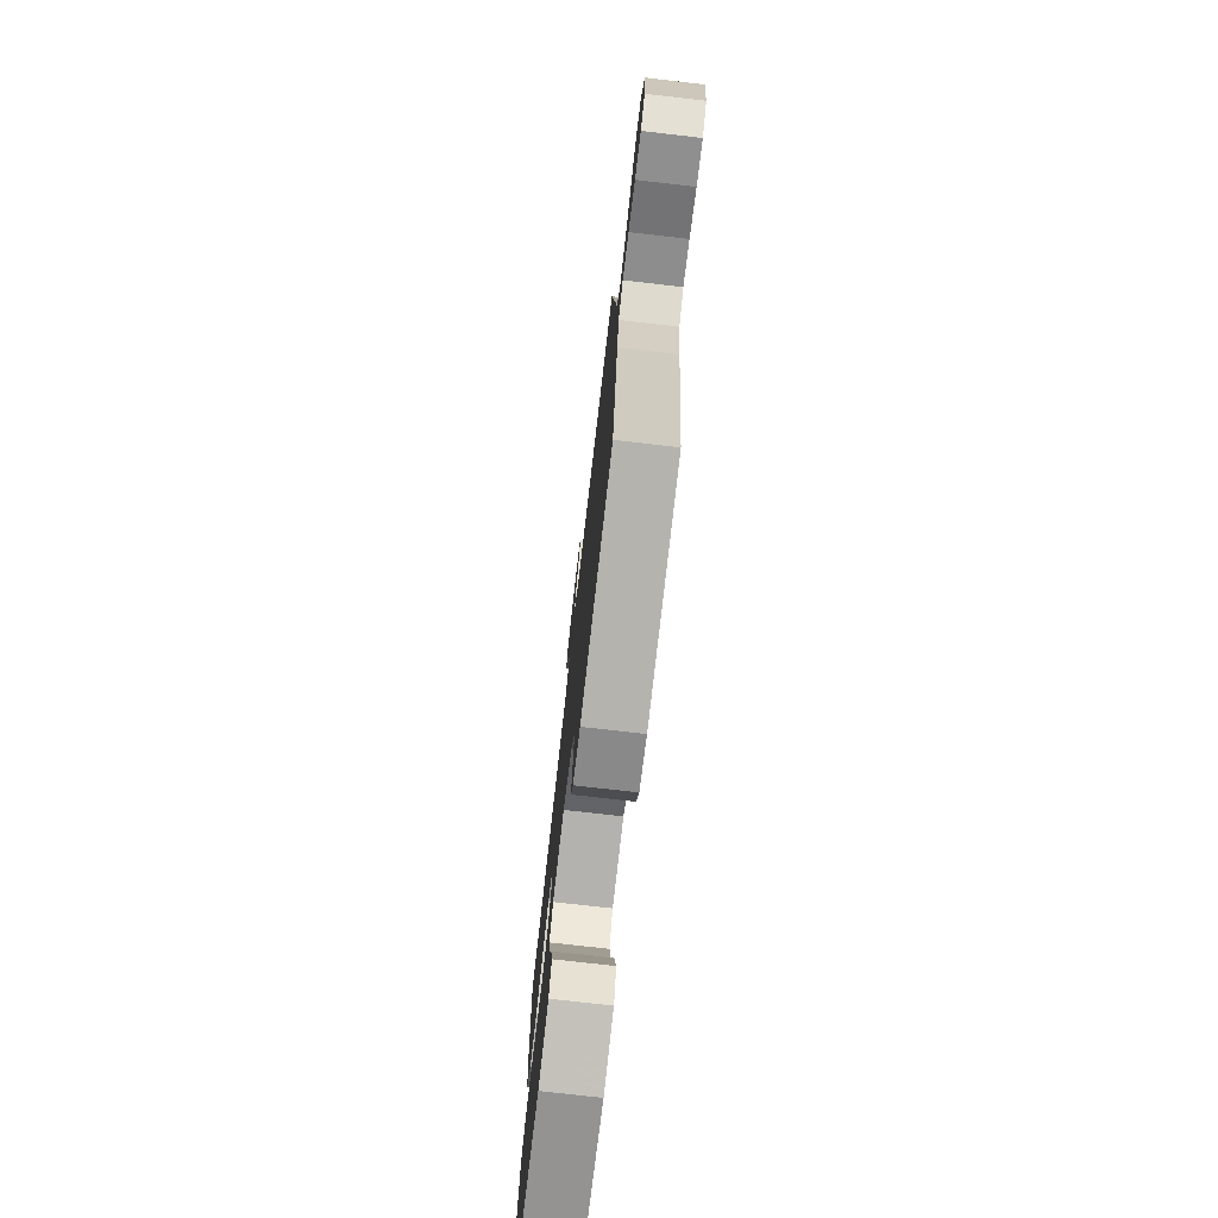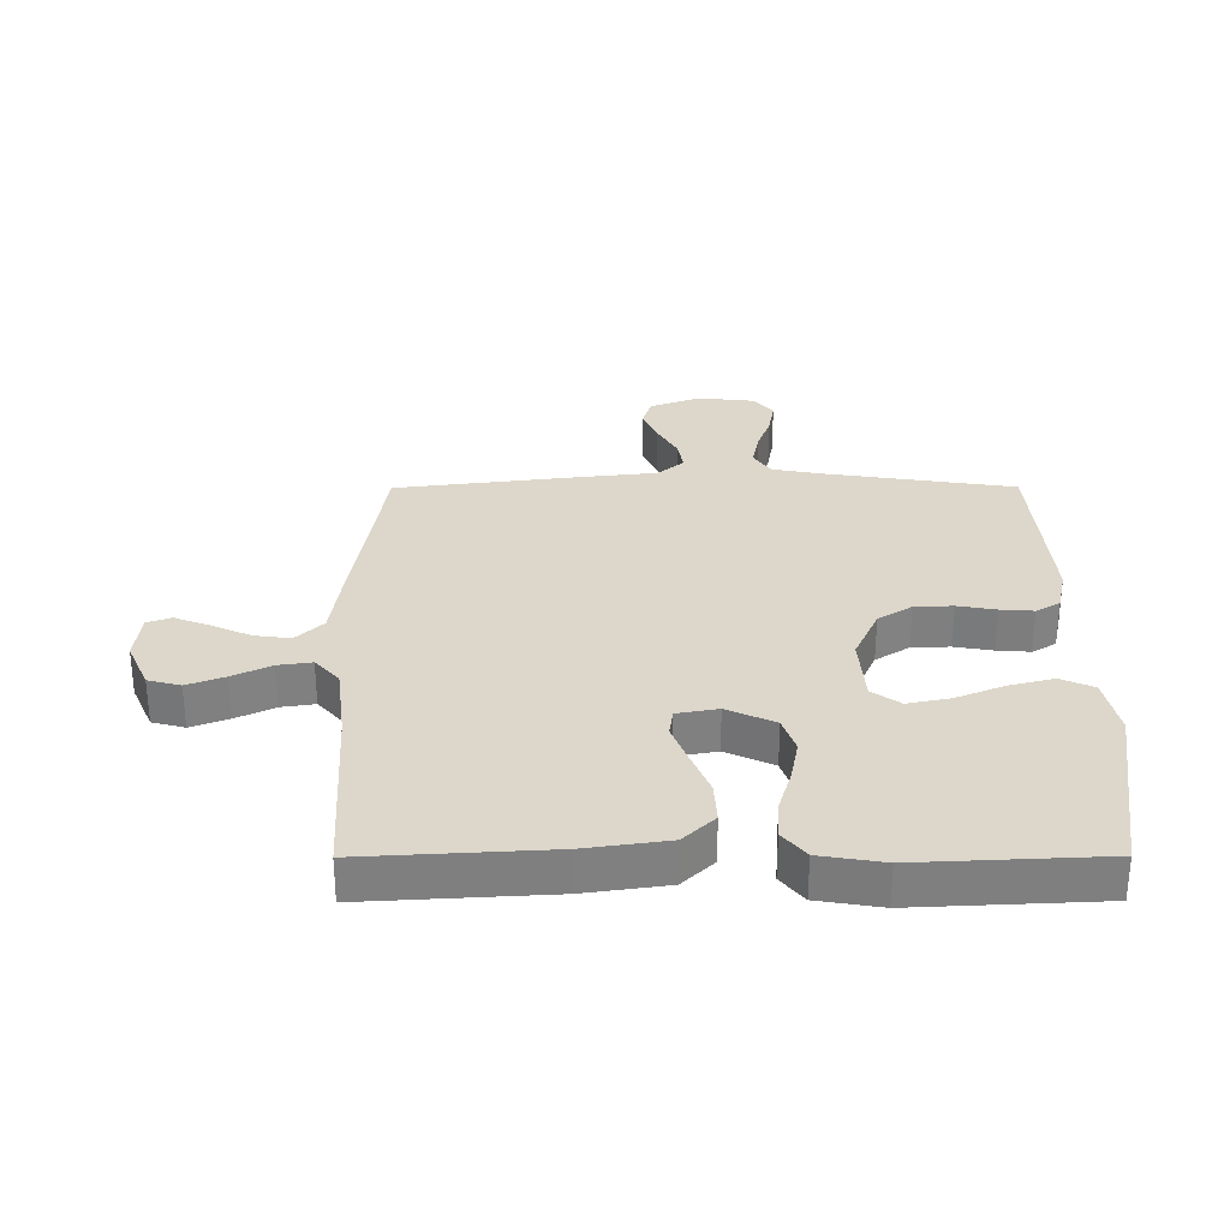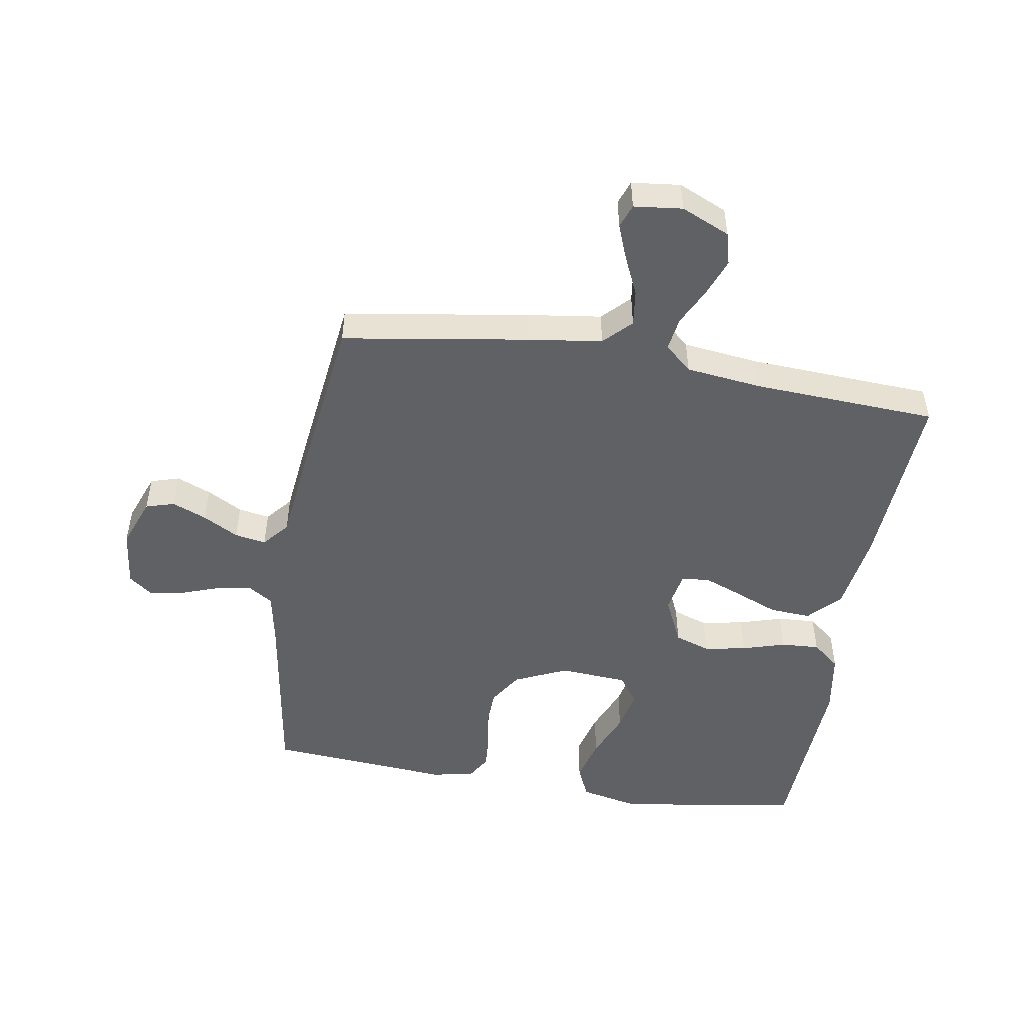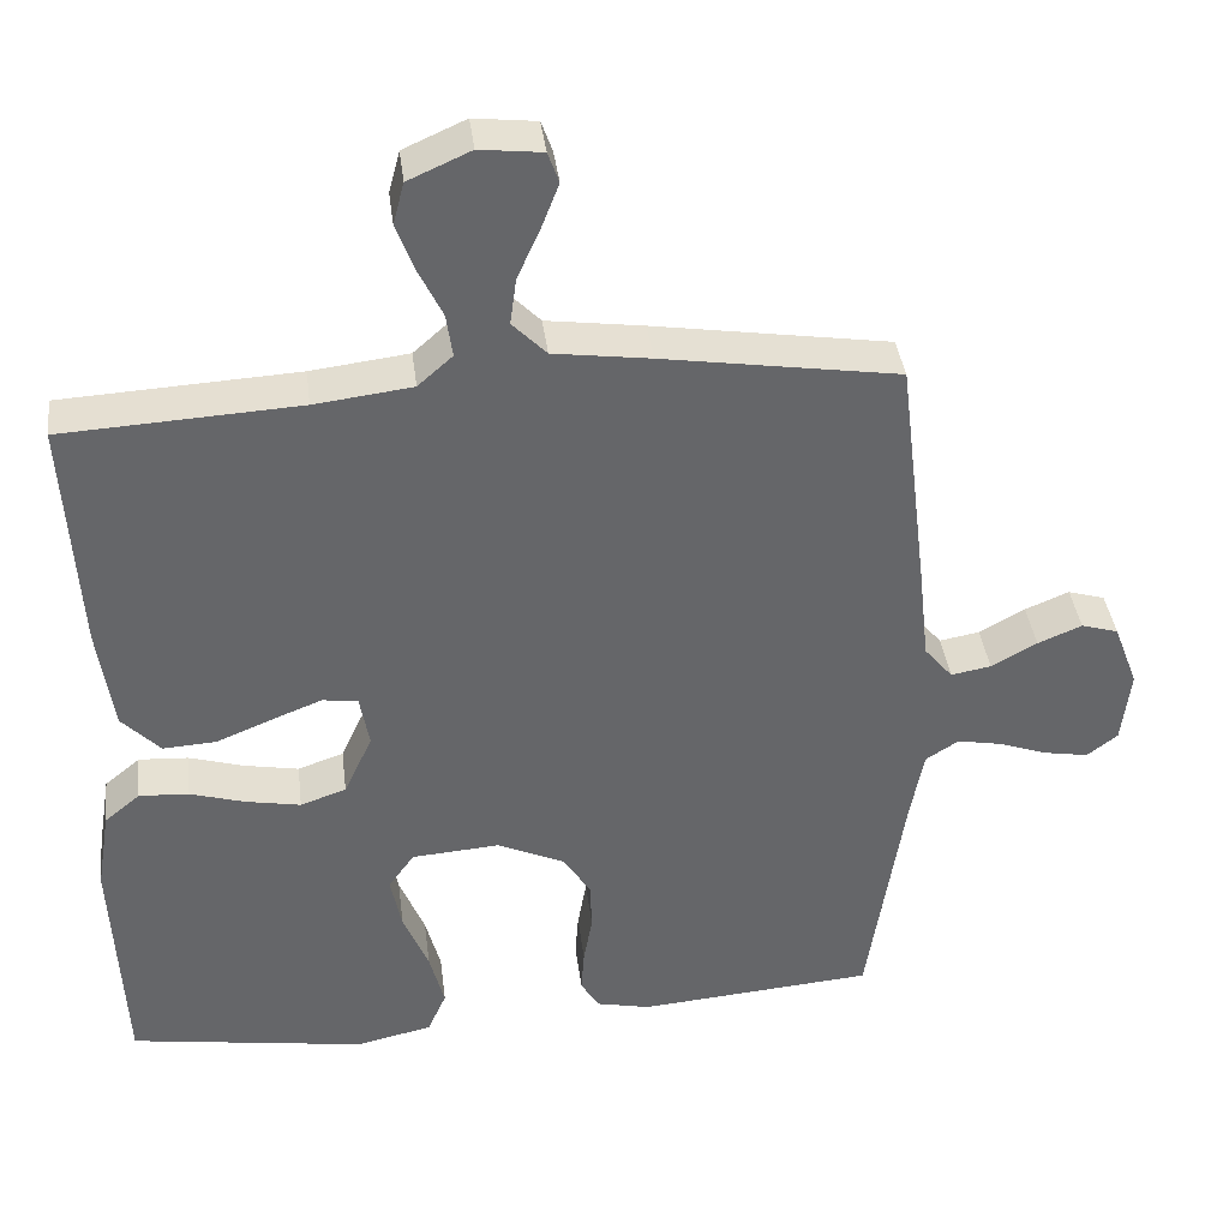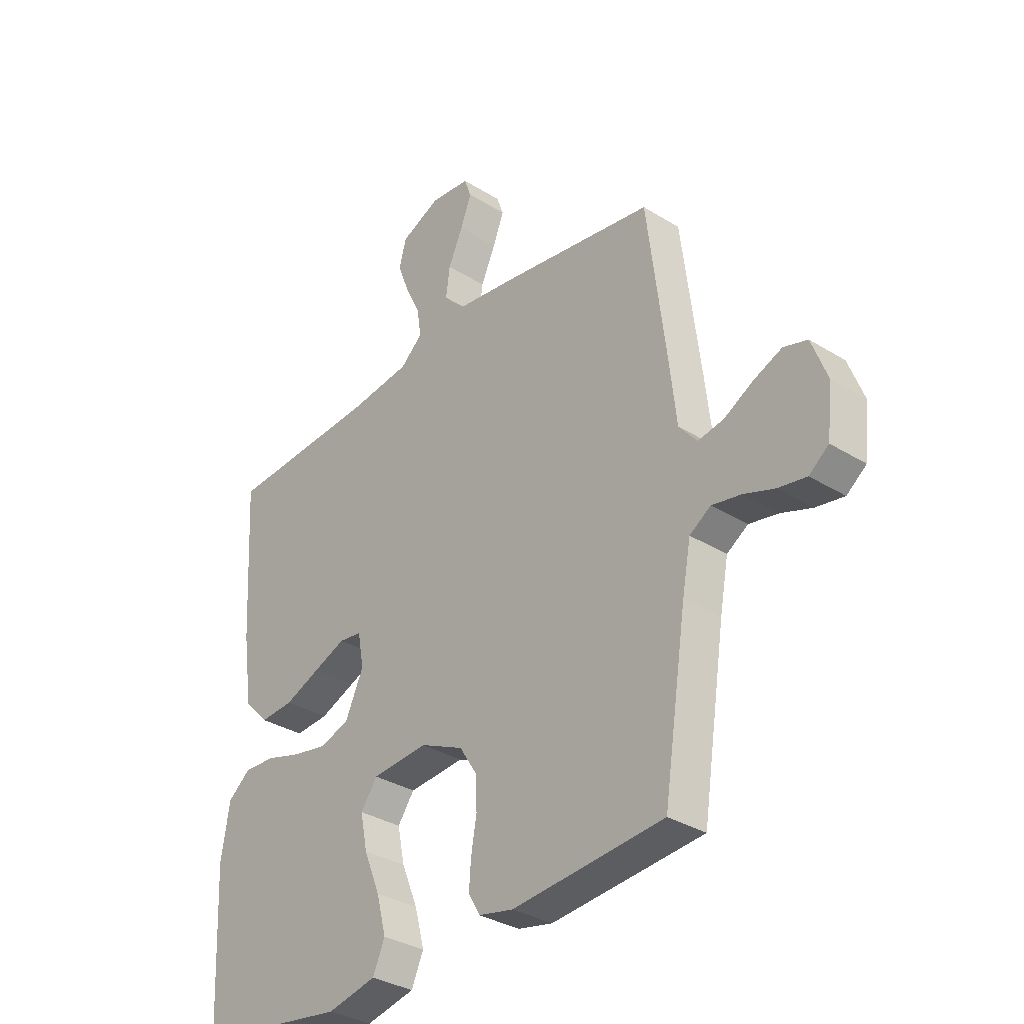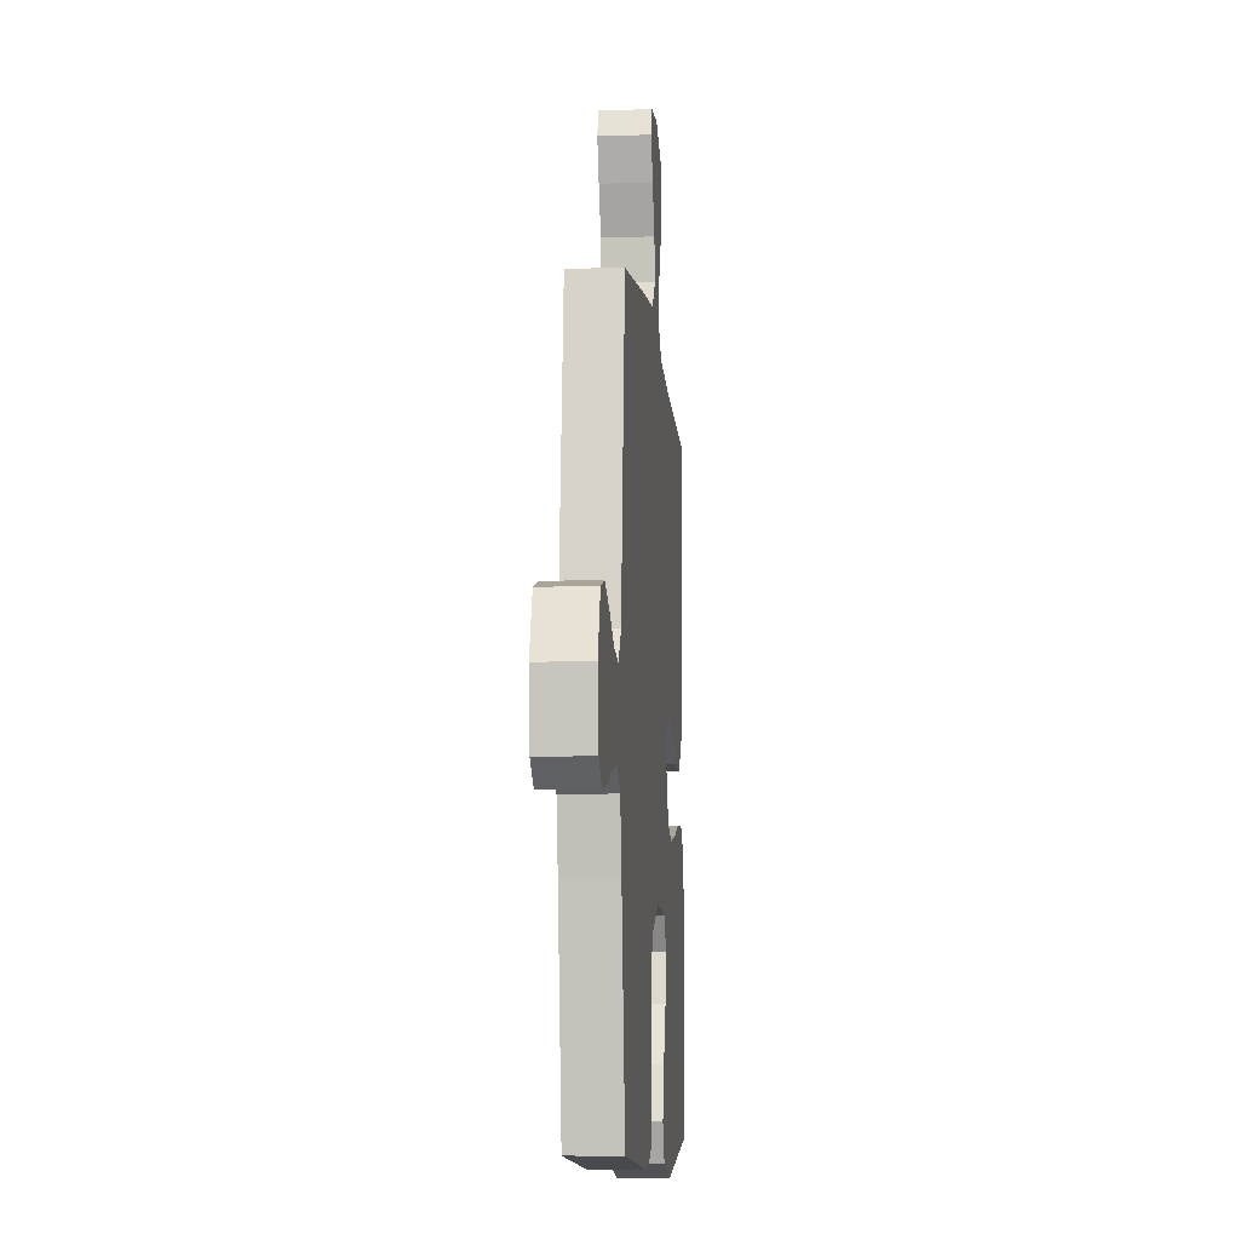
<metadata>
{"format":"obj","ext":"obj","renderer":"f3d","projection":"perspective","resolution":1024,"background":"white","views":[{"elev":-75.6,"azim":-96.5,"up":"+Z"},{"elev":30.4,"azim":89.8,"up":"+Y"},{"elev":-49.4,"azim":-9.4,"up":"+Y"},{"elev":38.5,"azim":172.9,"up":"+Z"},{"elev":-33.2,"azim":-130.5,"up":"+Z"},{"elev":-8.7,"azim":-85.1,"up":"+Z"}]}
</metadata>
<code>
v -0.5 0.07 -0.5
v -0.546 0.07 -0.2
v -0.563 0.07 -0.109
v -0.605 0.07 -0.082
v -0.662 0.07 -0.093
v -0.724 0.07 -0.115
v -0.78 0.07 -0.125
v -0.819 0.07 -0.095
v -0.83 0.07 0
v -0.799 0.07 0.082
v -0.752 0.07 0.096
v -0.696 0.07 0.073
v -0.638 0.07 0.041
v -0.587 0.07 0.032
v -0.551 0.07 0.075
v -0.537 0.07 0.2
v -0.5 0.07 0.5
v -0.2 0.07 0.547
v -0.077 0.07 0.564
v -0.034 0.07 0.608
v -0.042 0.07 0.667
v -0.071 0.07 0.731
v -0.093 0.07 0.788
v -0.079 0.07 0.827
v 0 0.07 0.836
v 0.079 0.07 0.801
v 0.093 0.07 0.748
v 0.07 0.07 0.687
v 0.04 0.07 0.625
v 0.032 0.07 0.57
v 0.076 0.07 0.531
v 0.2 0.07 0.516
v 0.5 0.07 0.5
v 0.483 0.07 0.2
v 0.464 0.07 0.066
v 0.415 0.07 0.015
v 0.348 0.07 0.019
v 0.277 0.07 0.048
v 0.213 0.07 0.073
v 0.168 0.07 0.067
v 0.156 0.07 0
v 0.192 0.07 -0.078
v 0.25 0.07 -0.098
v 0.319 0.07 -0.085
v 0.389 0.07 -0.064
v 0.452 0.07 -0.06
v 0.497 0.07 -0.097
v 0.514 0.07 -0.2
v 0.5 0.07 -0.5
v 0.2 0.07 -0.546
v 0.103 0.07 -0.525
v 0.079 0.07 -0.471
v 0.098 0.07 -0.398
v 0.13 0.07 -0.32
v 0.144 0.07 -0.251
v 0.111 0.07 -0.205
v 0 0.07 -0.197
v -0.086 0.07 -0.236
v -0.121 0.07 -0.291
v -0.123 0.07 -0.353
v -0.112 0.07 -0.416
v -0.108 0.07 -0.47
v -0.131 0.07 -0.509
v -0.2 0.07 -0.524
v -0.5 0 -0.5
v -0.546 0 -0.2
v -0.563 0 -0.109
v -0.605 0 -0.082
v -0.662 0 -0.093
v -0.724 0 -0.115
v -0.78 0 -0.125
v -0.819 0 -0.095
v -0.83 0 0
v -0.799 0 0.082
v -0.752 0 0.096
v -0.696 0 0.073
v -0.638 0 0.041
v -0.587 0 0.032
v -0.551 0 0.075
v -0.537 0 0.2
v -0.5 0 0.5
v -0.2 0 0.547
v -0.077 0 0.564
v -0.034 0 0.608
v -0.042 0 0.667
v -0.071 0 0.731
v -0.093 0 0.788
v -0.079 0 0.827
v 0 0 0.836
v 0.079 0 0.801
v 0.093 0 0.748
v 0.07 0 0.687
v 0.04 0 0.625
v 0.032 0 0.57
v 0.076 0 0.531
v 0.2 0 0.516
v 0.5 0 0.5
v 0.483 0 0.2
v 0.464 0 0.066
v 0.415 0 0.015
v 0.348 0 0.019
v 0.277 0 0.048
v 0.213 0 0.073
v 0.168 0 0.067
v 0.156 0 0
v 0.192 0 -0.078
v 0.25 0 -0.098
v 0.319 0 -0.085
v 0.389 0 -0.064
v 0.452 0 -0.06
v 0.497 0 -0.097
v 0.514 0 -0.2
v 0.5 0 -0.5
v 0.2 0 -0.546
v 0.103 0 -0.525
v 0.079 0 -0.471
v 0.098 0 -0.398
v 0.13 0 -0.32
v 0.144 0 -0.251
v 0.111 0 -0.205
v 0 0 -0.197
v -0.086 0 -0.236
v -0.121 0 -0.291
v -0.123 0 -0.353
v -0.112 0 -0.416
v -0.108 0 -0.47
v -0.131 0 -0.509
v -0.2 0 -0.524
f 63 64 1 2
f 60 61 62 63
f 59 60 63 2
f 58 59 2 3
f 57 58 3 4
f 56 57 4
f 51 52 53 54
f 51 54 55
f 50 51 55
f 49 50 55
f 48 49 55 56
f 44 45 46 47
f 43 44 47 48
f 42 43 48 56
f 35 36 37 38
f 35 38 39
f 32 33 34 35
f 31 32 35 39
f 30 31 39 40
f 26 27 28 29
f 24 25 26 29
f 24 29 30
f 21 22 23 24
f 21 24 30 40
f 16 17 18 19
f 15 16 19
f 14 15 19 20
f 10 11 12 13
f 8 9 10 13
f 8 13 14
f 5 6 7 8
f 4 5 8 14
f 41 42 56 4
f 20 21 40 41
f 4 14 20 41
f 66 65 128 127
f 127 126 125 124
f 66 127 124 123
f 67 66 123 122
f 68 67 122 121
f 68 121 120
f 118 117 116 115
f 119 118 115
f 119 115 114
f 119 114 113
f 120 119 113 112
f 111 110 109 108
f 112 111 108 107
f 120 112 107 106
f 102 101 100 99
f 103 102 99
f 99 98 97 96
f 103 99 96 95
f 104 103 95 94
f 93 92 91 90
f 93 90 89 88
f 94 93 88
f 88 87 86 85
f 104 94 88 85
f 83 82 81 80
f 83 80 79
f 84 83 79 78
f 77 76 75 74
f 77 74 73 72
f 78 77 72
f 72 71 70 69
f 78 72 69 68
f 68 120 106 105
f 105 104 85 84
f 105 84 78 68
f 1 65 66 2
f 2 66 67 3
f 3 67 68 4
f 4 68 69 5
f 5 69 70 6
f 6 70 71 7
f 7 71 72 8
f 8 72 73 9
f 9 73 74 10
f 10 74 75 11
f 11 75 76 12
f 12 76 77 13
f 13 77 78 14
f 14 78 79 15
f 15 79 80 16
f 16 80 81 17
f 17 81 82 18
f 18 82 83 19
f 19 83 84 20
f 20 84 85 21
f 21 85 86 22
f 22 86 87 23
f 23 87 88 24
f 24 88 89 25
f 25 89 90 26
f 26 90 91 27
f 27 91 92 28
f 28 92 93 29
f 29 93 94 30
f 30 94 95 31
f 31 95 96 32
f 32 96 97 33
f 33 97 98 34
f 34 98 99 35
f 35 99 100 36
f 36 100 101 37
f 37 101 102 38
f 38 102 103 39
f 39 103 104 40
f 40 104 105 41
f 41 105 106 42
f 42 106 107 43
f 43 107 108 44
f 44 108 109 45
f 45 109 110 46
f 46 110 111 47
f 47 111 112 48
f 48 112 113 49
f 49 113 114 50
f 50 114 115 51
f 51 115 116 52
f 52 116 117 53
f 53 117 118 54
f 54 118 119 55
f 55 119 120 56
f 56 120 121 57
f 57 121 122 58
f 58 122 123 59
f 59 123 124 60
f 60 124 125 61
f 61 125 126 62
f 62 126 127 63
f 63 127 128 64
f 64 128 65 1

</code>
